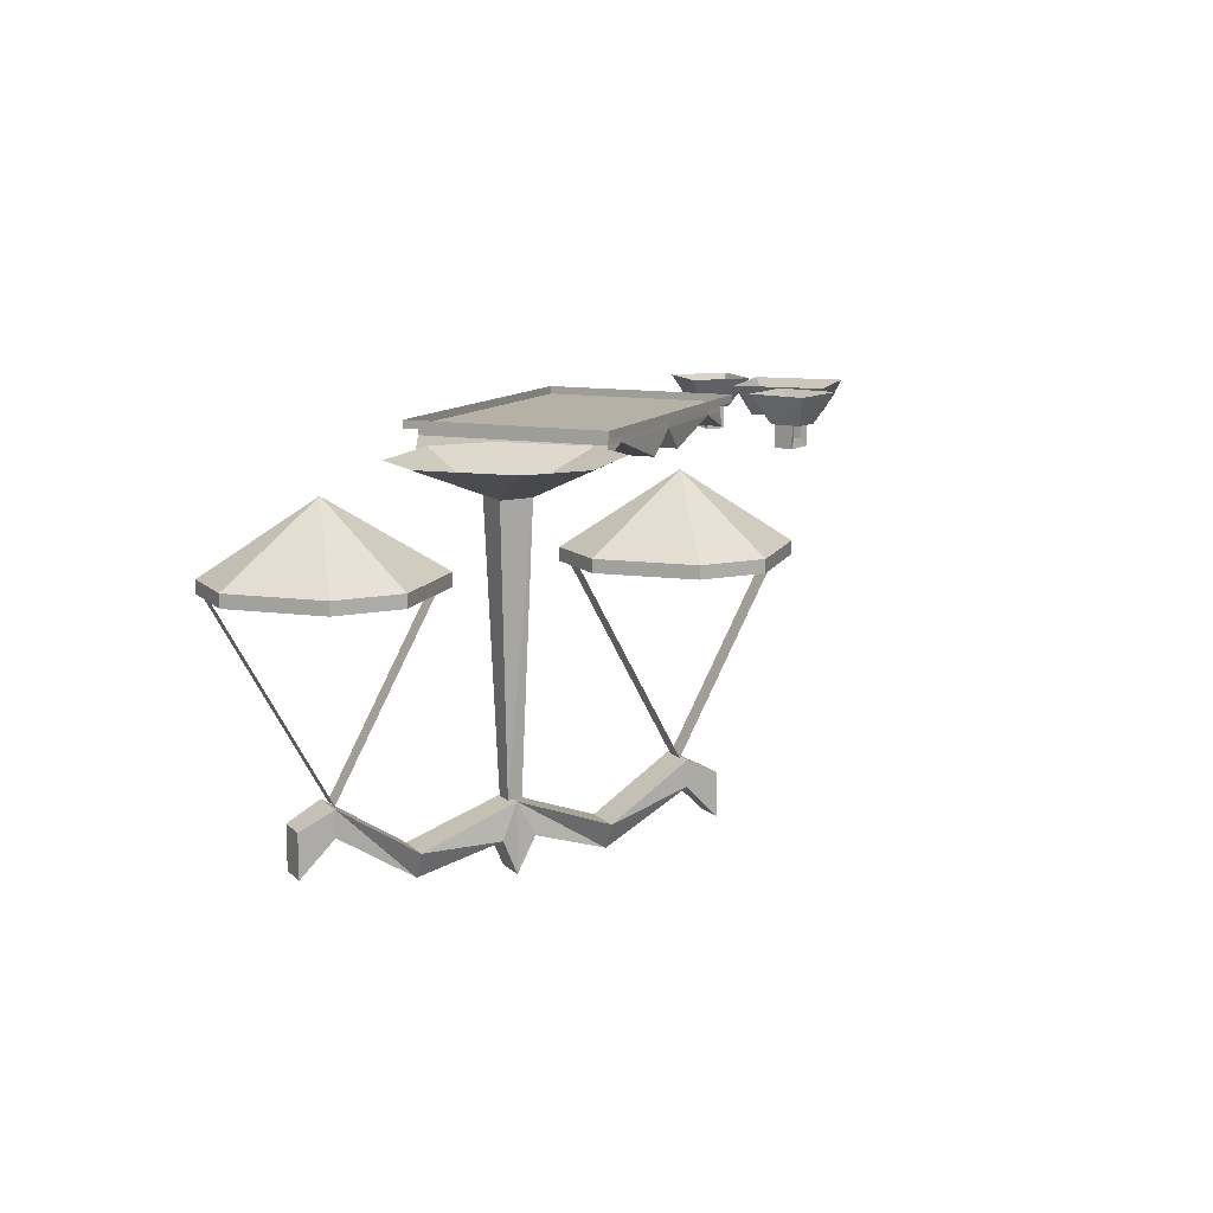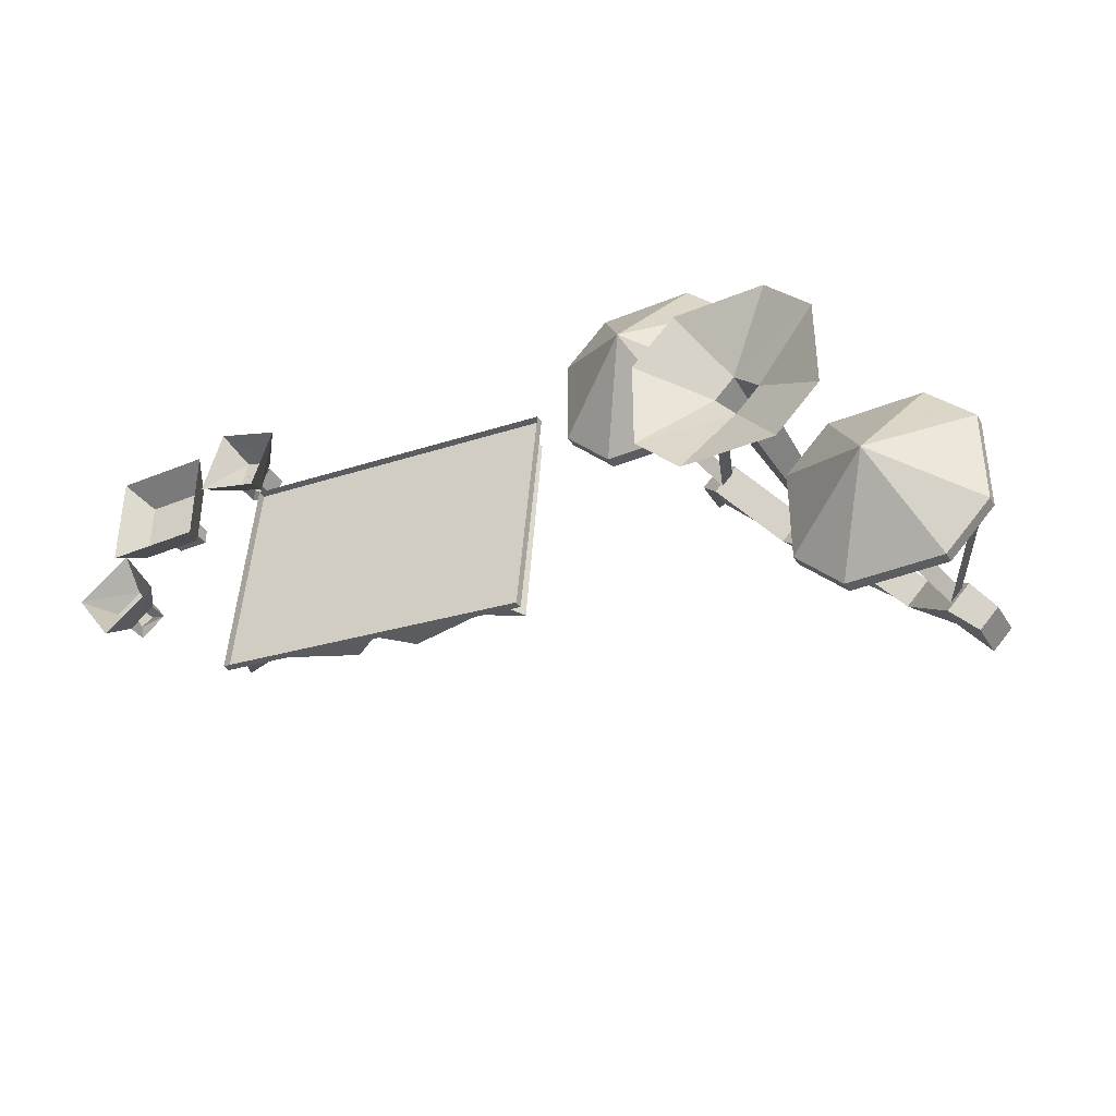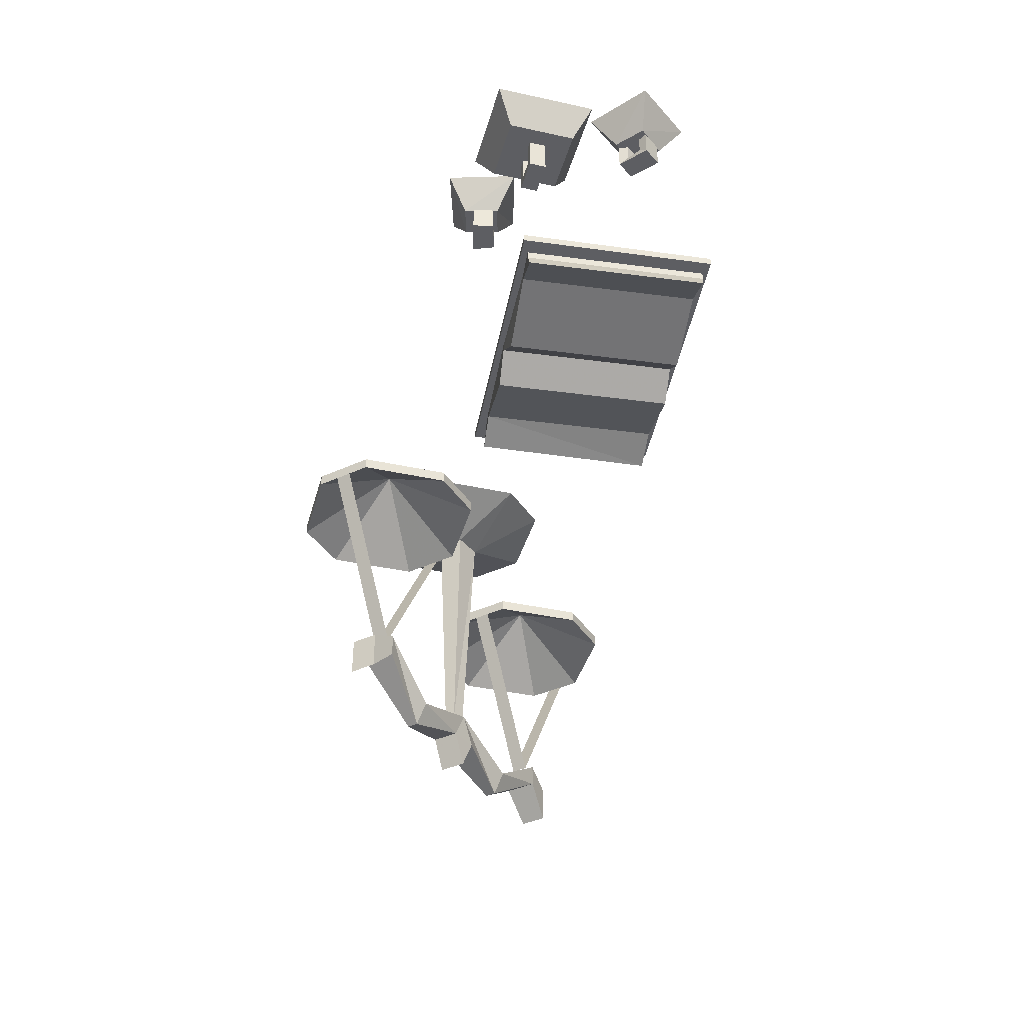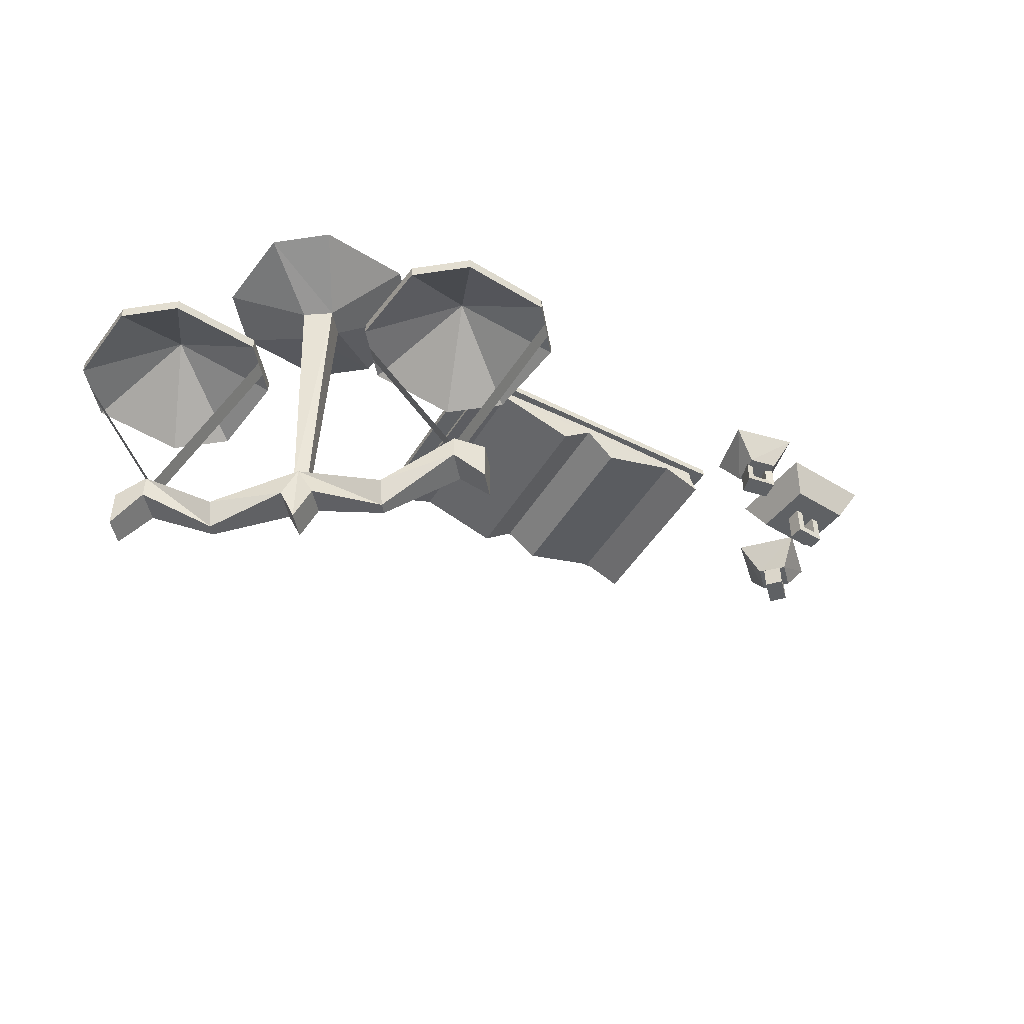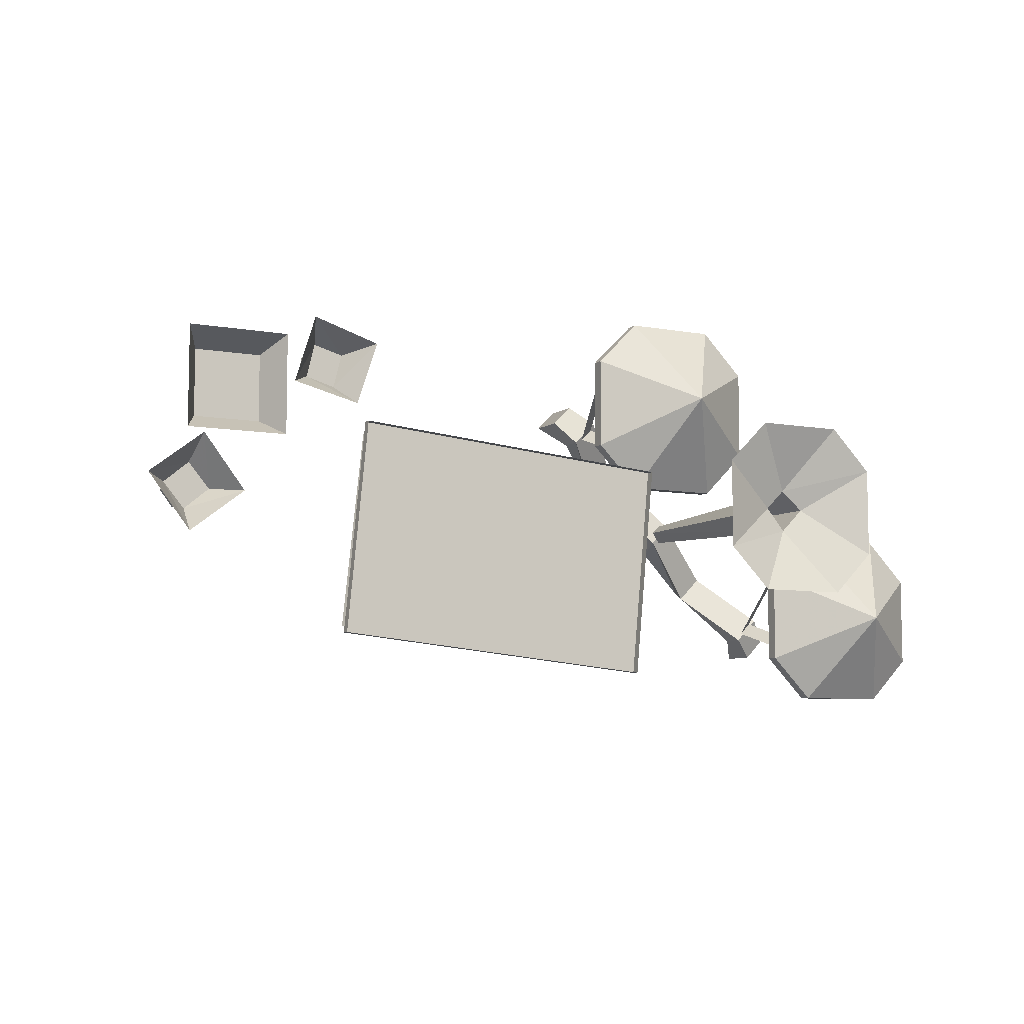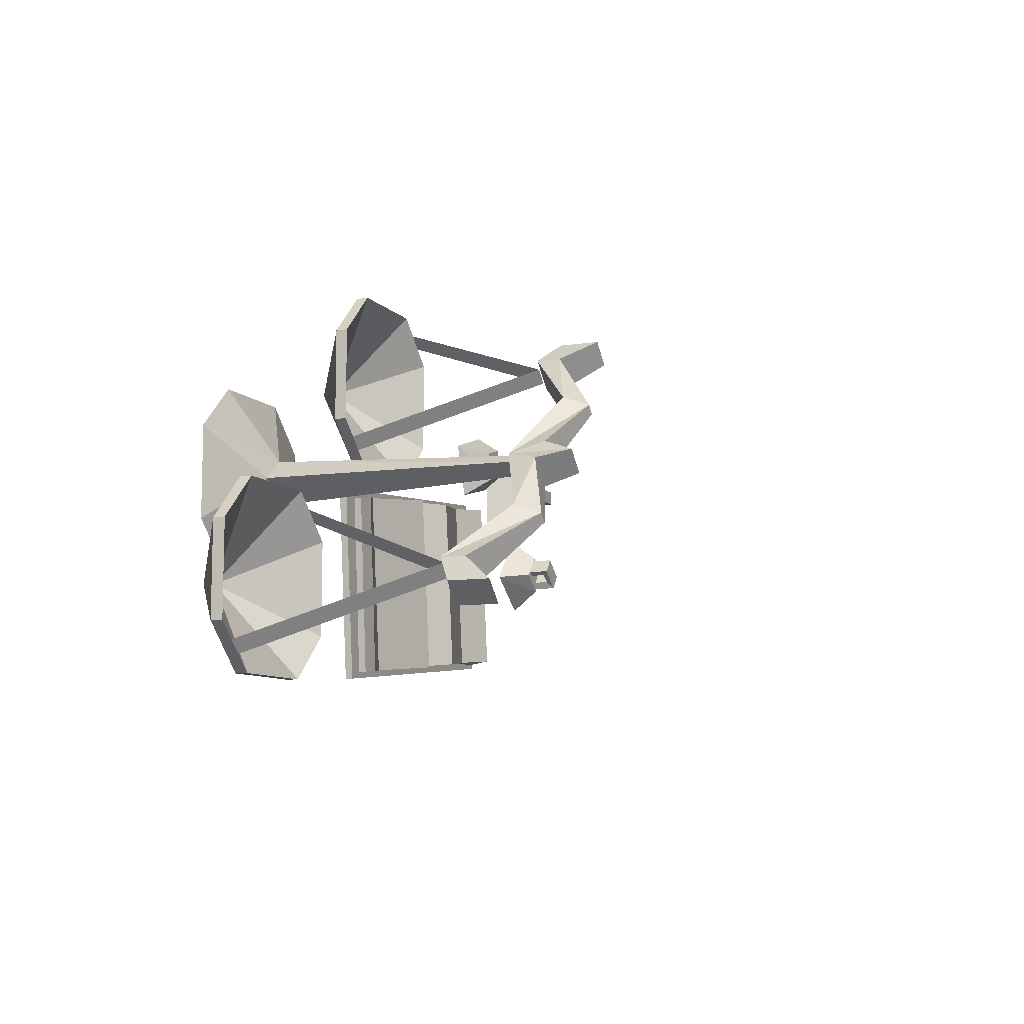
<metadata>
{"format":"obj","ext":"obj","renderer":"f3d","projection":"perspective","resolution":1024,"background":"white","views":[{"elev":11.8,"azim":-71.9,"up":"+Y"},{"elev":-36.5,"azim":-151.9,"up":"+Z"},{"elev":-39.3,"azim":74.7,"up":"+Y"},{"elev":-46.1,"azim":-35.2,"up":"+Y"},{"elev":-7.3,"azim":152.3,"up":"+Z"},{"elev":-8.9,"azim":-67.0,"up":"+Z"}]}
</metadata>
<code>
v -0.5625 -0.8125 0.1016
v -0.6562 -0.75 0.2344
v -0.7422 -0.75 0.1484
v -0.6094 -0.8125 0.0625
v -0.5859 -1.312 0.0625
v -0.5625 -1.312 0.07812
v -0.5234 -0.8125 0.0625
v -0.4766 -0.75 0.2344
v -0.3906 -0.75 -0.03125
v -0.3906 -0.75 0.1484
v -0.5625 -0.8125 0.01562
v -0.4766 -0.75 -0.1172
v -0.6562 -0.75 -0.1172
v -0.7422 -0.75 -0.03125
v -0.6641 -0.9375 -0.01562
v -0.6406 -0.9375 -0.03906
v -0.7734 -1.281 -0.1719
v -0.7969 -1.281 -0.1484
v -0.9297 -0.9375 -0.2812
v -0.9062 -0.9375 -0.3047
v -0.2266 -0.9375 0.4219
v -0.2031 -0.9375 0.3984
v -0.3359 -1.281 0.2656
v -0.3594 -1.281 0.2891
v -0.4922 -0.9375 0.1562
v -0.4688 -0.9375 0.1328
v -0.3203 -1.391 0.3438
v -0.3203 -1.312 0.3438
v -0.3672 -1.281 0.3047
v -0.3672 -1.328 0.3047
v -0.3203 -1.328 0.2578
v -0.2812 -1.391 0.3047
v -0.2812 -1.312 0.3047
v -0.3203 -1.281 0.2578
v -0.4688 -1.375 0.2031
v -0.4531 -1.422 0.1875
v -0.4375 -1.422 0.1719
v -0.5859 -1.312 0.07812
v -0.5625 -1.375 0.1016
v -0.5234 -1.375 0.0625
v -0.4219 -1.375 0.1562
v -0.5469 -1.312 0.03906
v -0.7109 -1.375 -0.03906
v -0.6094 -1.375 0.0625
v -0.5859 -1.438 0.07812
v -0.5469 -1.438 0.03906
v -0.5625 -1.375 0.01562
v -0.8125 -1.328 -0.1406
v -0.8125 -1.281 -0.1406
v -0.8516 -1.312 -0.1875
v -0.8516 -1.391 -0.1875
v -0.8125 -1.391 -0.2266
v -0.7656 -1.328 -0.1875
v -0.6953 -1.422 -0.05469
v -0.6641 -1.375 -0.08594
v -0.7656 -1.281 -0.1875
v -0.8125 -1.312 -0.2266
v -0.6797 -1.422 -0.07031
v -0.5625 -1.312 0.03906
v -0.5469 -1.312 0.0625
v -0.3438 -0.7891 0.2812
v -0.4375 -0.9141 0.1016
v -0.5234 -0.9141 0.1875
v -0.5234 -0.9141 0.3672
v -0.4375 -0.9141 0.4531
v -0.2578 -0.9141 0.4531
v -0.1719 -0.9141 0.3672
v -0.1719 -0.9141 0.1875
v -0.2578 -0.9141 0.1016
v -0.2578 -0.9375 0.1016
v -0.4375 -0.9375 0.1016
v -0.5234 -0.9375 0.1875
v -0.5234 -0.9375 0.3672
v -0.4375 -0.9375 0.4531
v -0.2578 -0.9375 0.4531
v -0.1719 -0.9375 0.3672
v -0.1719 -0.9375 0.1875
v -0.3438 -0.8125 0.2812
v -0.9609 -0.9375 -0.25
v -0.875 -0.9375 -0.3359
v -0.7891 -0.8125 -0.1641
v -0.9609 -0.9375 -0.07031
v -0.9609 -0.9141 -0.07031
v -0.9609 -0.9141 -0.25
v -0.875 -0.9141 -0.3359
v -0.6953 -0.9375 -0.3359
v -0.6094 -0.9375 -0.25
v -0.6094 -0.9375 -0.07031
v -0.6953 -0.9375 0.01562
v -0.875 -0.9375 0.01562
v -0.875 -0.9141 0.01562
v -0.7891 -0.7891 -0.1641
v -0.6953 -0.9141 -0.3359
v -0.6094 -0.9141 -0.25
v -0.6094 -0.9141 -0.07031
v -0.6953 -0.9141 0.01562
v 0.6719 -0.8594 0.2031
v 0.6719 -0.8125 0.2031
v 0.6719 -0.8125 0.2344
v 0.6719 -0.8594 0.2344
v 0.7031 -0.8594 0.2031
v 0.6562 -0.875 0.2031
v 0.6562 -0.8125 0.2031
v 0.6562 -0.875 0.2344
v 0.6562 -0.8125 0.2344
v 0.7188 -0.875 0.2344
v 0.7031 -0.8594 0.2344
v 0.7031 -0.8125 0.2031
v 0.7188 -0.875 0.2031
v 0.7031 -0.8125 0.2344
v 0.7188 -0.8125 0.2344
v 0.7188 -0.8125 0.2031
v 0.5938 -0.75 0.3125
v 0.5938 -0.75 0.125
v 0.625 -0.8125 0.1562
v 0.625 -0.8125 0.2812
v 0.7812 -0.75 0.3125
v 0.75 -0.8125 0.2812
v 0.7812 -0.75 0.125
v 0.75 -0.8125 0.1562
v 0.7422 -0.8438 0.02344
v 0.7422 -0.8125 0.02344
v 0.7578 -0.8125 0.04688
v 0.7578 -0.8438 0.04688
v 0.7656 -0.8438 0.007812
v 0.7266 -0.8594 0.03125
v 0.7266 -0.8125 0.03125
v 0.75 -0.8594 0.0625
v 0.75 -0.8125 0.0625
v 0.7969 -0.8594 0.02344
v 0.7812 -0.8438 0.03125
v 0.7656 -0.8125 0.007812
v 0.7734 -0.8594 -0.007812
v 0.7812 -0.8125 0.03125
v 0.7969 -0.8125 0.02344
v 0.7734 -0.8125 -0.007812
v -0.1016 -0.7812 0.1016
v 0.05469 -0.8281 0.1172
v 0.1172 -0.7812 0.125
v 0.1172 -0.7656 0.125
v -0.1016 -0.7656 0.1016
v -0.1562 -0.7812 0.09375
v -0.1719 -0.8125 0.09375
v -0.1406 -0.8125 -0.2812
v -0.0625 -0.7812 -0.2734
v 0.09375 -0.8281 -0.2578
v 0.1562 -0.7812 -0.25
v 0.1797 -0.8281 0.125
v 0.3359 -0.7812 0.1406
v 0.3359 -0.7656 0.1406
v -0.0625 -0.7656 -0.2734
v 0.1562 -0.7656 -0.25
v 0.375 -0.7812 -0.2266
v 0.2188 -0.8281 -0.2422
v 0.4141 -0.8125 0.1484
v 0.3984 -0.7812 0.1484
v 0.3984 -0.7656 0.1484
v -0.125 -0.7812 -0.2812
v -0.125 -0.7656 -0.2812
v -0.1562 -0.7656 0.09375
v 0.4375 -0.7812 -0.2266
v 0.4531 -0.8125 -0.2188
v 0.375 -0.7656 -0.2266
v 0.4375 -0.7656 -0.2266
v -0.1953 -0.75 0.1094
v -0.1562 -0.75 -0.2969
v -0.1562 -0.7656 -0.2969
v -0.1953 -0.7656 0.1094
v 0.4297 -0.75 0.1641
v 0.4297 -0.7656 0.1641
v 0.4688 -0.75 -0.2344
v 0.4688 -0.7656 -0.2344
v 0.75 -0.75 0.1172
v 0.6719 -0.75 0.01562
v 0.7188 -0.8125 0.02344
v 0.7578 -0.8125 0.07031
v 0.8516 -0.75 0.03906
v 0.8047 -0.8125 0.03125
v 0.7734 -0.75 -0.0625
v 0.7656 -0.8125 -0.01562
v 0.4141 -0.75 0.3125
v 0.4531 -0.75 0.1953
v 0.4766 -0.8125 0.2344
v 0.4609 -0.8125 0.2969
v 0.5391 -0.75 0.3516
v 0.5156 -0.8125 0.3125
v 0.5781 -0.75 0.2266
v 0.5312 -0.8125 0.25
v 0.4922 -0.8438 0.25
v 0.4922 -0.8125 0.25
v 0.4766 -0.8125 0.2812
v 0.4766 -0.8438 0.2812
v 0.5156 -0.8438 0.2656
v 0.4766 -0.8594 0.2422
v 0.4766 -0.8125 0.2422
v 0.4609 -0.8594 0.2812
v 0.4609 -0.8125 0.2812
v 0.5234 -0.8594 0.2969
v 0.5078 -0.8438 0.2891
v 0.5156 -0.8125 0.2656
v 0.5312 -0.8594 0.2578
v 0.5078 -0.8125 0.2891
v 0.5234 -0.8125 0.2969
v 0.5312 -0.8125 0.2578
f 1 2 3
f 1 3 4
f 1 7 8
f 1 8 2
f 9 10 7
f 9 7 11
f 9 11 12
f 12 11 13
f 13 11 4
f 13 4 14
f 14 4 3
f 7 10 8
f 27 28 29
f 27 29 30
f 27 30 31
f 27 31 32
f 27 32 28
f 28 32 33
f 28 33 29
f 29 33 34
f 29 34 35
f 29 35 30
f 30 35 36
f 30 36 37
f 30 37 31
f 31 37 34
f 31 34 33
f 31 33 32
f 36 35 38
f 36 38 39
f 36 39 40
f 36 40 37
f 37 40 41
f 37 41 34
f 34 41 35
f 35 41 38
f 38 41 42
f 38 42 43
f 38 43 44
f 40 42 41
f 48 49 50
f 48 50 51
f 48 51 52
f 48 52 53
f 48 53 54
f 48 54 49
f 49 54 43
f 49 43 55
f 49 55 56
f 49 56 50
f 50 56 57
f 50 57 51
f 51 57 52
f 52 57 56
f 52 56 53
f 53 56 55
f 53 55 58
f 53 58 54
f 54 58 44
f 54 44 43
f 58 55 42
f 58 42 47
f 58 47 44
f 42 55 43
f 61 62 63
f 61 63 64
f 61 64 65
f 61 65 66
f 61 66 67
f 61 67 68
f 61 68 69
f 61 69 62
f 62 69 70
f 62 70 71
f 62 71 63
f 63 71 72
f 63 72 64
f 64 72 73
f 64 73 65
f 65 73 74
f 65 74 66
f 66 74 75
f 66 75 67
f 67 75 76
f 67 76 68
f 68 76 77
f 68 77 69
f 69 77 70
f 79 82 83
f 79 83 84
f 79 84 80
f 80 84 85
f 80 85 86
f 82 90 91
f 82 91 83
f 83 91 92
f 83 92 84
f 84 92 85
f 85 92 93
f 85 93 86
f 86 93 87
f 87 93 94
f 87 94 88
f 88 94 95
f 88 95 89
f 89 95 96
f 89 96 90
f 90 96 91
f 91 96 92
f 92 96 95
f 92 95 94
f 92 94 93
f 1 4 5
f 1 5 6
f 1 6 7
f 38 44 45
f 38 45 39
f 39 45 40
f 40 45 46
f 40 46 47
f 40 47 42
f 44 47 46
f 44 46 45
f 5 59 60
f 5 60 6
f 6 60 7
f 7 60 11
f 11 60 59
f 11 59 4
f 4 59 5
f 15 16 17
f 15 17 18
f 15 18 16
f 16 18 17
f 17 18 19
f 17 19 20
f 17 20 18
f 18 20 19
f 21 22 23
f 21 23 24
f 21 24 22
f 22 24 23
f 23 24 25
f 23 25 26
f 23 26 24
f 24 26 25
f 70 77 78
f 70 78 71
f 71 78 72
f 72 78 73
f 73 78 74
f 74 78 75
f 75 78 76
f 76 78 77
f 79 80 81
f 79 81 82
f 80 86 81
f 81 86 87
f 81 87 88
f 81 88 89
f 81 89 90
f 81 90 82
f 97 98 99
f 97 99 100
f 97 100 101
f 97 101 102
f 97 102 103
f 97 103 98
f 103 102 104
f 103 104 105
f 105 104 99
f 99 104 100
f 100 104 106
f 100 106 107
f 100 107 101
f 101 107 108
f 101 108 109
f 101 109 102
f 102 109 106
f 102 106 104
f 107 110 108
f 110 107 111
f 111 107 106
f 111 106 109
f 111 109 112
f 112 109 108
f 121 122 123
f 121 123 124
f 121 124 125
f 121 125 126
f 121 126 127
f 121 127 122
f 127 126 128
f 127 128 129
f 129 128 123
f 123 128 124
f 124 128 130
f 124 130 131
f 124 131 125
f 125 131 132
f 125 132 133
f 125 133 126
f 126 133 130
f 126 130 128
f 131 134 132
f 134 131 135
f 135 131 130
f 135 130 133
f 135 133 136
f 136 133 132
f 189 190 191
f 189 191 192
f 189 192 193
f 189 193 194
f 189 194 195
f 189 195 190
f 195 194 196
f 195 196 197
f 197 196 191
f 191 196 192
f 192 196 198
f 192 198 199
f 192 199 193
f 193 199 200
f 193 200 201
f 193 201 194
f 194 201 198
f 194 198 196
f 199 202 200
f 202 199 203
f 203 199 198
f 203 198 201
f 203 201 204
f 204 201 200
f 113 114 115
f 113 115 116
f 113 116 117
f 117 116 118
f 117 118 119
f 119 118 120
f 119 120 114
f 114 120 115
f 115 120 116
f 116 120 118
f 173 174 175
f 173 175 176
f 173 176 177
f 177 176 178
f 177 178 179
f 179 178 180
f 179 180 174
f 174 180 175
f 175 180 176
f 176 180 178
f 181 182 183
f 181 183 184
f 181 184 185
f 185 184 186
f 185 186 187
f 187 186 188
f 187 188 182
f 182 188 183
f 183 188 184
f 184 188 186
f 137 138 139
f 137 139 140
f 137 140 141
f 137 141 142
f 137 142 143
f 137 143 144
f 137 144 145
f 137 145 138
f 138 145 146
f 138 146 139
f 139 146 147
f 139 147 148
f 139 148 149
f 139 149 150
f 139 150 140
f 147 146 145
f 147 145 151
f 147 151 152
f 147 152 153
f 147 153 154
f 147 154 148
f 148 154 149
f 149 154 153
f 149 153 155
f 149 155 156
f 149 156 157
f 149 157 150
f 145 144 158
f 145 158 159
f 145 159 151
f 158 144 143
f 158 143 142
f 158 142 160
f 158 160 159
f 161 162 153
f 161 153 163
f 161 163 164
f 161 164 156
f 161 156 162
f 162 156 155
f 162 155 153
f 152 163 153
f 164 157 156
f 141 160 142
f 165 166 167
f 165 167 168
f 165 168 169
f 169 168 170
f 169 170 171
f 171 170 172
f 171 172 166
f 166 172 167
f 167 172 168
f 168 172 170

</code>
